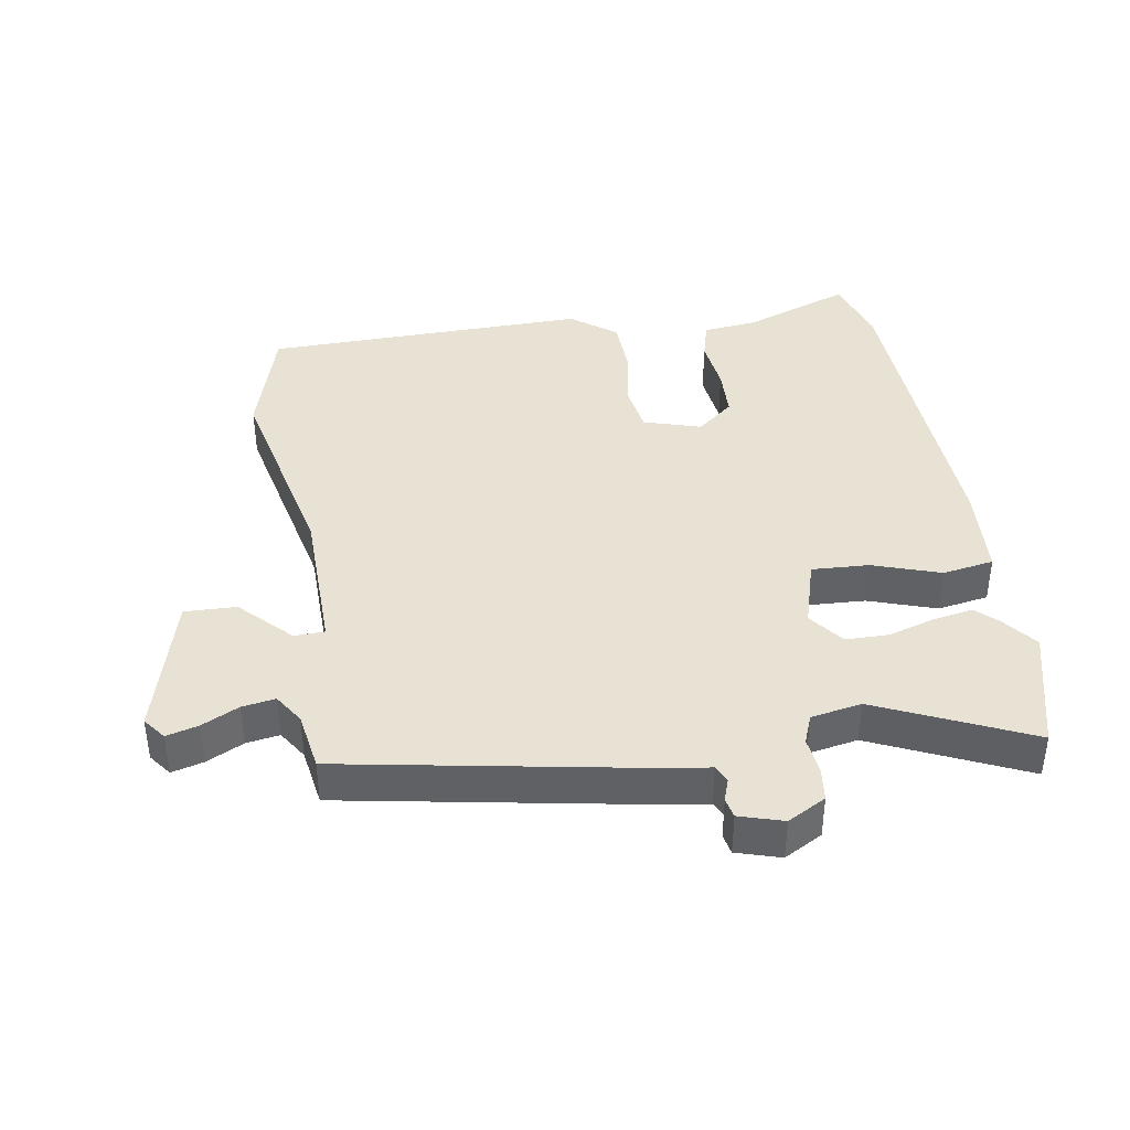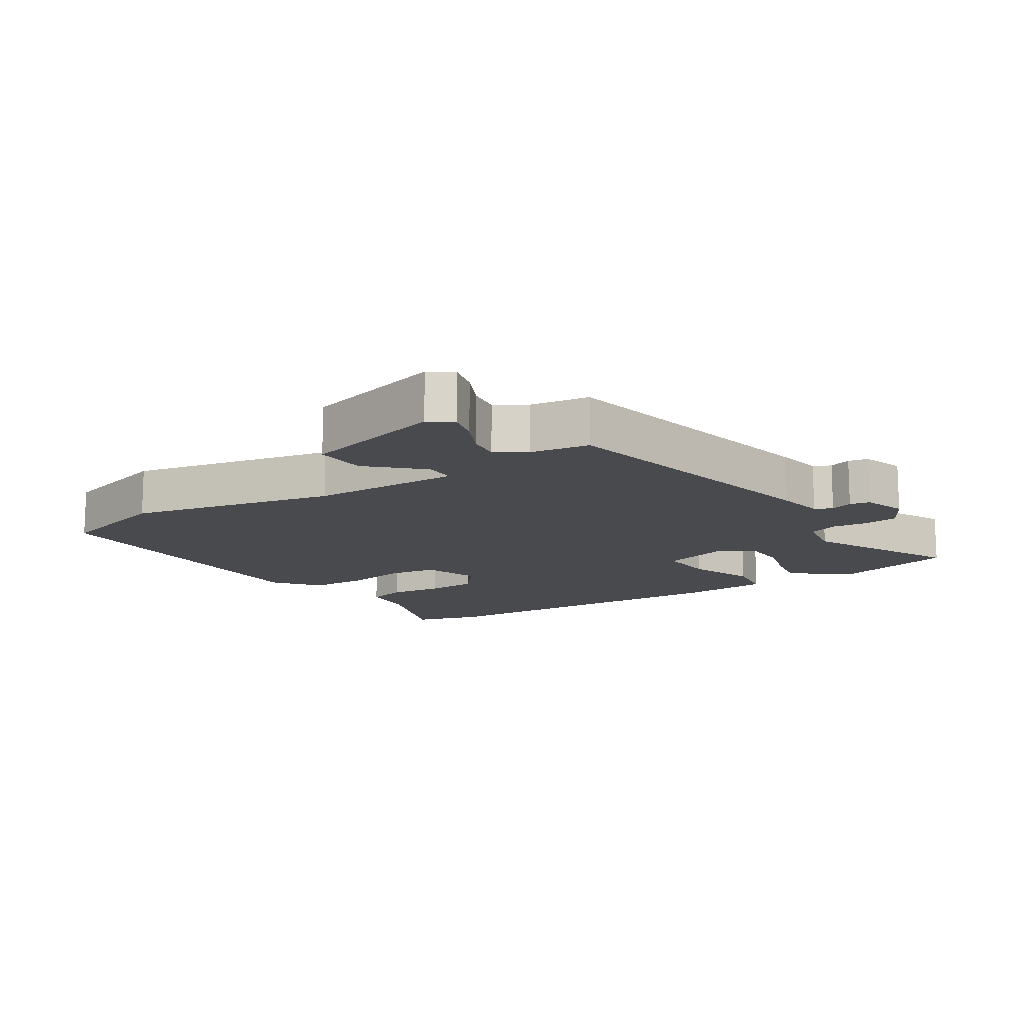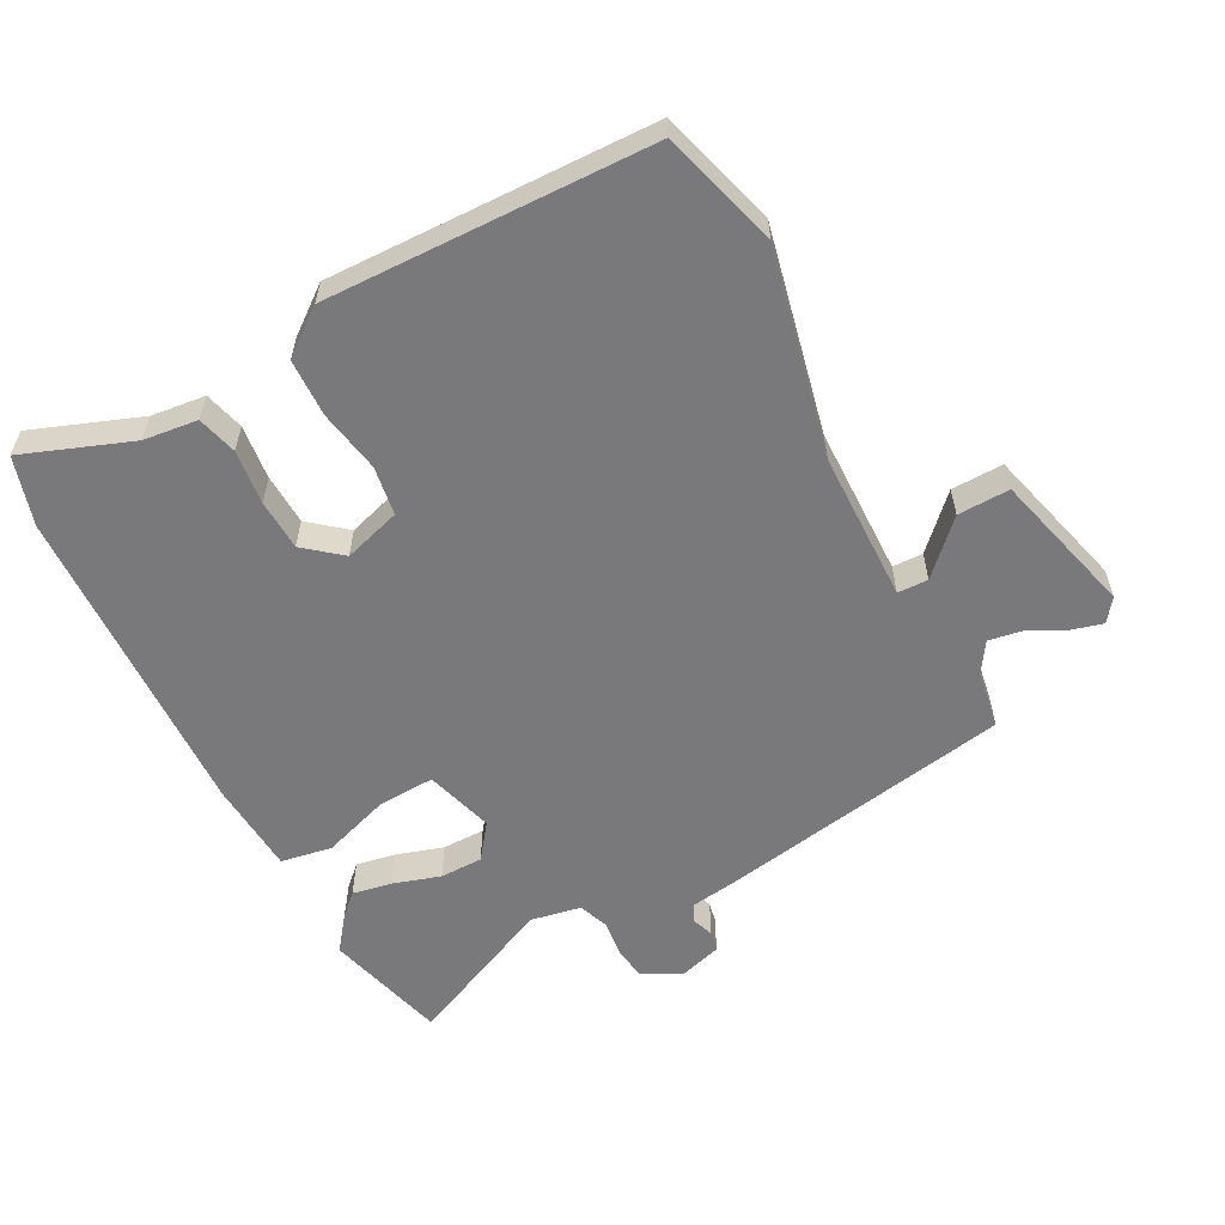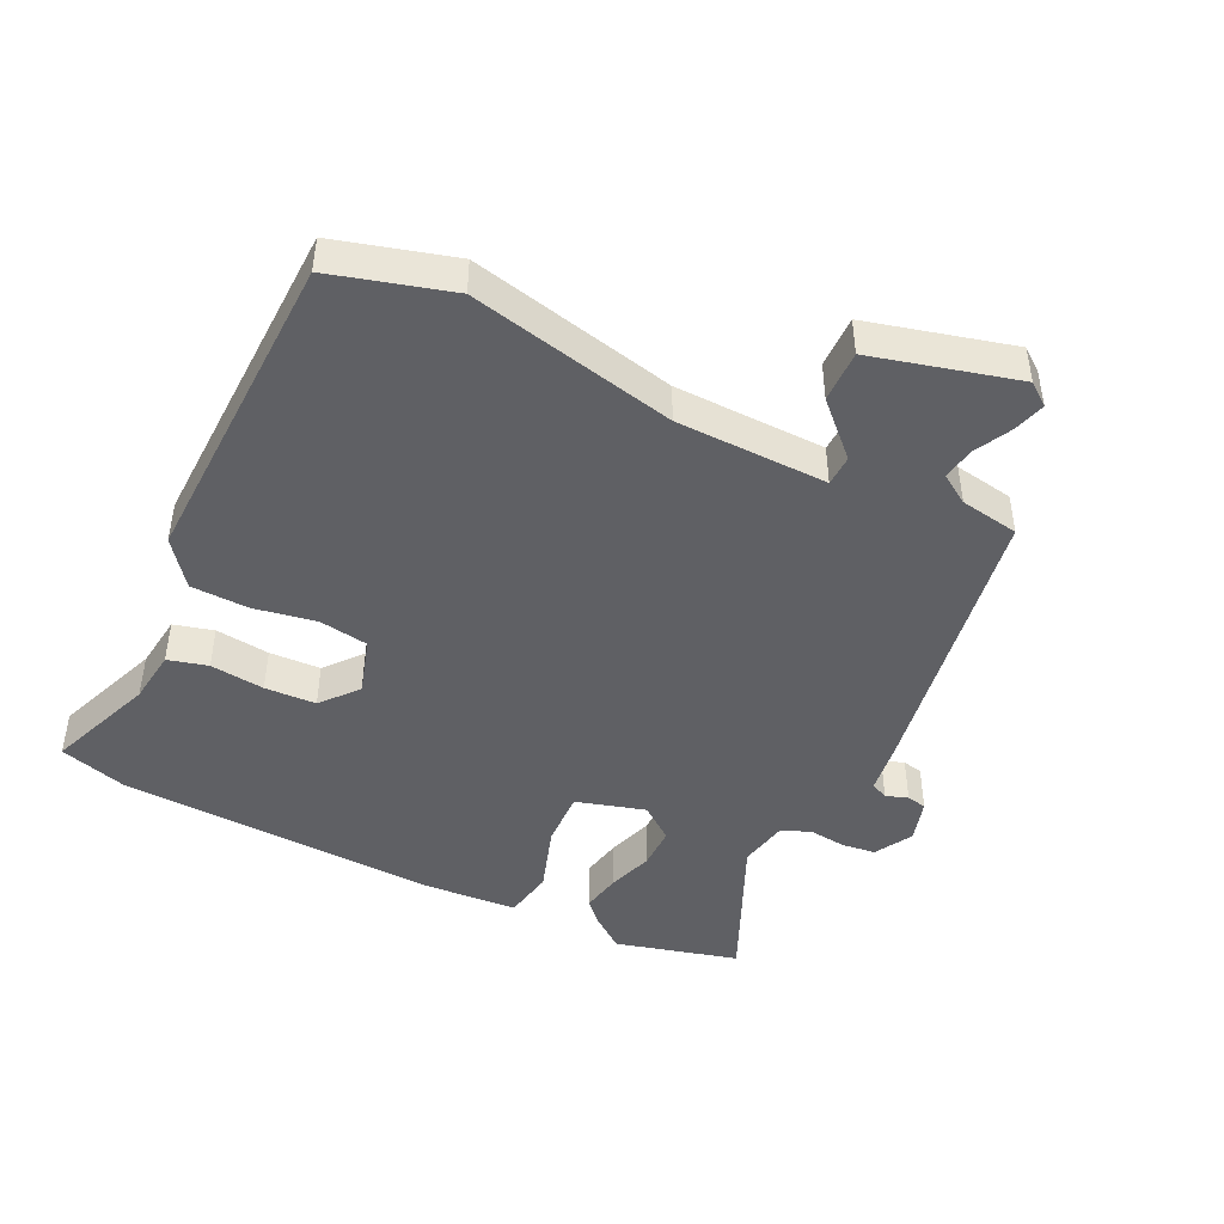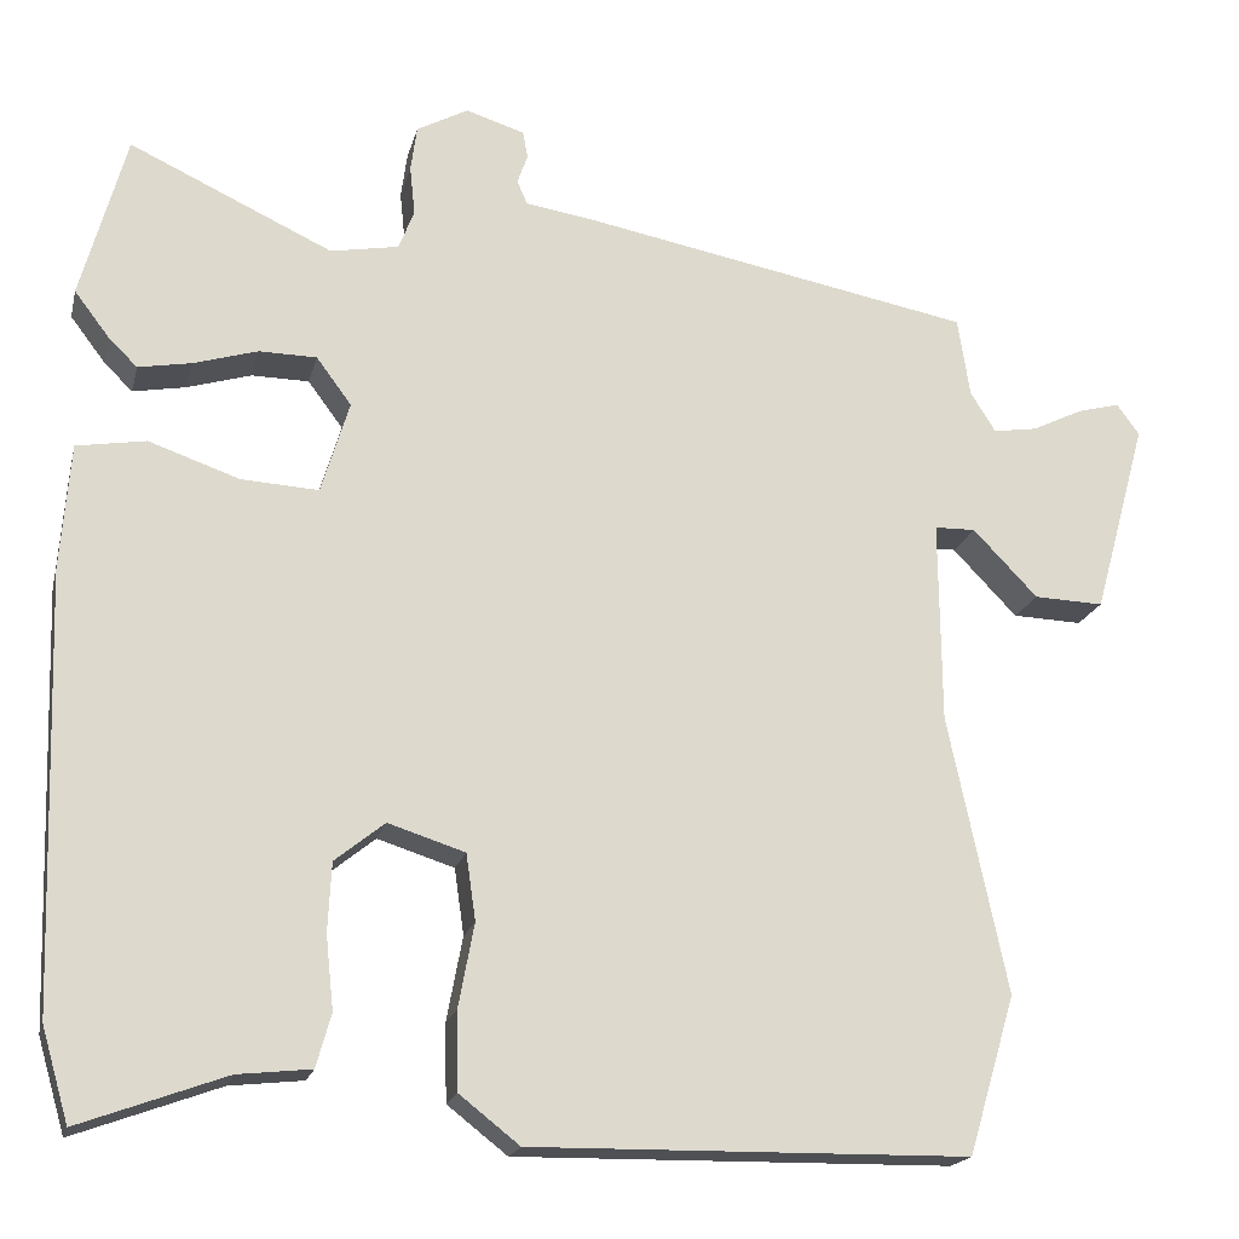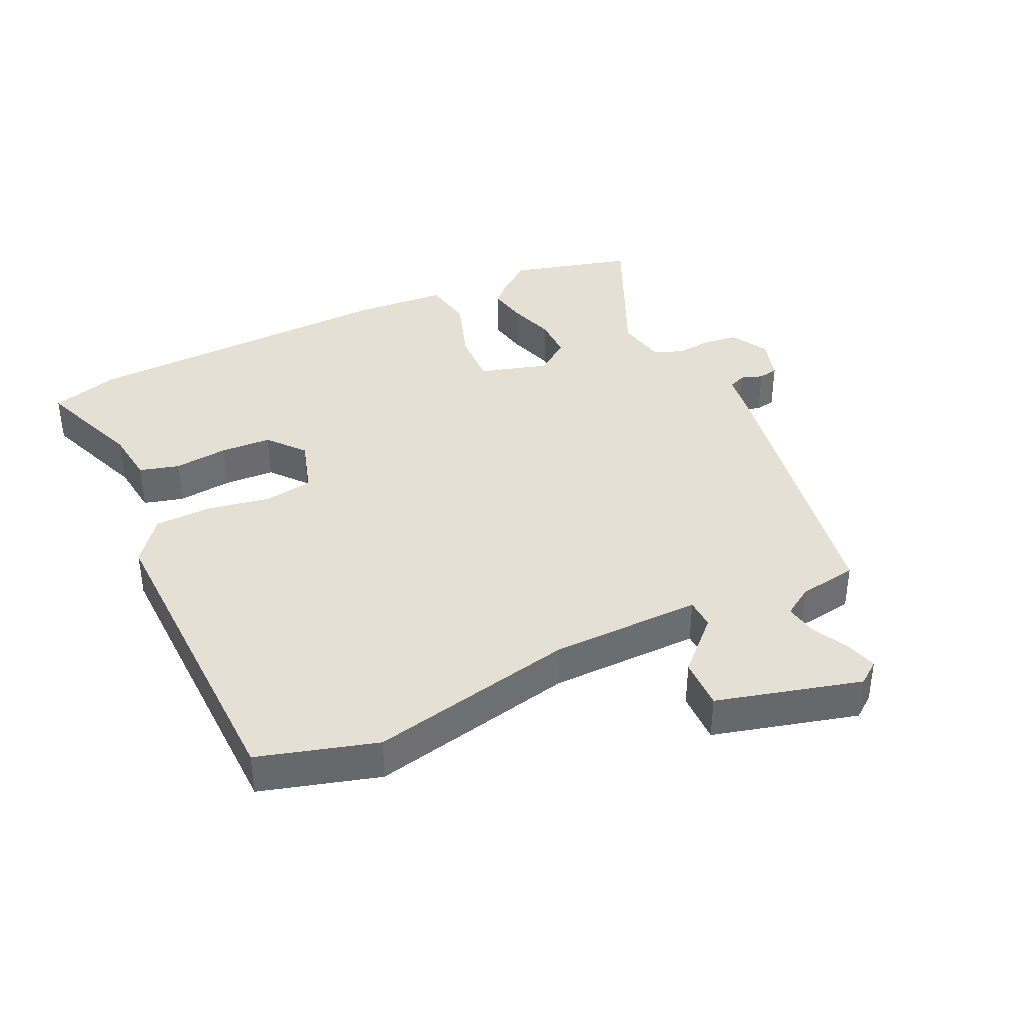
<metadata>
{"format":"obj","ext":"obj","renderer":"f3d","projection":"perspective","resolution":1024,"background":"white","views":[{"elev":39.8,"azim":-9.7,"up":"+Y"},{"elev":-13.2,"azim":-56.8,"up":"+Y"},{"elev":-57.9,"azim":-152.7,"up":"+Y"},{"elev":-45.1,"azim":-116.7,"up":"+Y"},{"elev":-18.8,"azim":166.7,"up":"+Z"},{"elev":38.2,"azim":-115.8,"up":"+Y"}]}
</metadata>
<code>
v -0.487 0.07 -0.543
v -0.541 0.07 -0.362
v -0.474 0.07 -0.044
v -0.472 0.07 0.188
v -0.519 0.07 0.189
v -0.593 0.07 0.112
v -0.673 0.07 0.109
v -0.734 0.07 0.331
v -0.708 0.07 0.366
v -0.659 0.07 0.353
v -0.602 0.07 0.325
v -0.551 0.07 0.317
v -0.522 0.07 0.363
v -0.508 0.07 0.454
v -0.058 0.07 0.539
v 0.019 0.07 0.551
v 0.031 0.07 0.578
v 0.019 0.07 0.612
v 0.025 0.07 0.643
v 0.092 0.07 0.664
v 0.151 0.07 0.632
v 0.158 0.07 0.58
v 0.152 0.07 0.523
v 0.17 0.07 0.478
v 0.248 0.07 0.464
v 0.48 0.07 0.572
v 0.532 0.07 0.383
v 0.491 0.07 0.329
v 0.459 0.07 0.298
v 0.398 0.07 0.309
v 0.325 0.07 0.331
v 0.259 0.07 0.33
v 0.219 0.07 0.276
v 0.251 0.07 0.17
v 0.339 0.07 0.175
v 0.443 0.07 0.211
v 0.522 0.07 0.198
v 0.533 0.07 0.054
v 0.517 0.07 -0.441
v 0.486 0.07 -0.547
v 0.319 0.07 -0.486
v 0.235 0.07 -0.477
v 0.218 0.07 -0.416
v 0.227 0.07 -0.332
v 0.223 0.07 -0.253
v 0.166 0.07 -0.207
v 0.078 0.07 -0.235
v 0.067 0.07 -0.311
v 0.085 0.07 -0.407
v 0.083 0.07 -0.496
v 0.014 0.07 -0.55
v -0.487 0 -0.543
v -0.541 0 -0.362
v -0.474 0 -0.044
v -0.472 0 0.188
v -0.519 0 0.189
v -0.593 0 0.112
v -0.673 0 0.109
v -0.734 0 0.331
v -0.708 0 0.366
v -0.659 0 0.353
v -0.602 0 0.325
v -0.551 0 0.317
v -0.522 0 0.363
v -0.508 0 0.454
v -0.058 0 0.539
v 0.019 0 0.551
v 0.031 0 0.578
v 0.019 0 0.612
v 0.025 0 0.643
v 0.092 0 0.664
v 0.151 0 0.632
v 0.158 0 0.58
v 0.152 0 0.523
v 0.17 0 0.478
v 0.248 0 0.464
v 0.48 0 0.572
v 0.532 0 0.383
v 0.491 0 0.329
v 0.459 0 0.298
v 0.398 0 0.309
v 0.325 0 0.331
v 0.259 0 0.33
v 0.219 0 0.276
v 0.251 0 0.17
v 0.339 0 0.175
v 0.443 0 0.211
v 0.522 0 0.198
v 0.533 0 0.054
v 0.517 0 -0.441
v 0.486 0 -0.547
v 0.319 0 -0.486
v 0.235 0 -0.477
v 0.218 0 -0.416
v 0.227 0 -0.332
v 0.223 0 -0.253
v 0.166 0 -0.207
v 0.078 0 -0.235
v 0.067 0 -0.311
v 0.085 0 -0.407
v 0.083 0 -0.496
v 0.014 0 -0.55
f 1 2 3
f 51 1 3
f 50 51 3
f 49 50 3
f 48 49 3
f 47 48 3 4
f 46 47 4
f 41 42 43 44
f 41 44 45
f 40 41 45
f 39 40 45
f 38 39 45
f 37 38 45
f 36 37 45
f 35 36 45
f 34 35 45 46
f 29 30 31
f 28 29 31
f 27 28 31
f 26 27 31
f 25 26 31
f 24 25 31 32
f 21 22 23
f 20 21 23
f 19 20 23
f 18 19 23
f 17 18 23
f 16 17 23 24
f 24 32 33
f 16 24 33
f 15 16 33
f 14 15 33
f 13 14 33
f 9 10 11
f 8 9 11
f 7 8 11
f 6 7 11
f 5 6 11
f 4 5 11 12
f 33 34 46
f 13 33 46
f 12 13 46
f 4 12 46
f 54 53 52
f 54 52 102
f 54 102 101
f 54 101 100
f 54 100 99
f 55 54 99 98
f 55 98 97
f 95 94 93 92
f 96 95 92
f 96 92 91
f 96 91 90
f 96 90 89
f 96 89 88
f 96 88 87
f 96 87 86
f 97 96 86 85
f 82 81 80
f 82 80 79
f 82 79 78
f 82 78 77
f 82 77 76
f 83 82 76 75
f 74 73 72
f 74 72 71
f 74 71 70
f 74 70 69
f 74 69 68
f 75 74 68 67
f 84 83 75
f 84 75 67
f 84 67 66
f 84 66 65
f 84 65 64
f 62 61 60
f 62 60 59
f 62 59 58
f 62 58 57
f 62 57 56
f 63 62 56 55
f 97 85 84
f 97 84 64
f 97 64 63
f 97 63 55
f 1 52 53 2
f 2 53 54 3
f 3 54 55 4
f 4 55 56 5
f 5 56 57 6
f 6 57 58 7
f 7 58 59 8
f 8 59 60 9
f 9 60 61 10
f 10 61 62 11
f 11 62 63 12
f 12 63 64 13
f 13 64 65 14
f 14 65 66 15
f 15 66 67 16
f 16 67 68 17
f 17 68 69 18
f 18 69 70 19
f 19 70 71 20
f 20 71 72 21
f 21 72 73 22
f 22 73 74 23
f 23 74 75 24
f 24 75 76 25
f 25 76 77 26
f 26 77 78 27
f 27 78 79 28
f 28 79 80 29
f 29 80 81 30
f 30 81 82 31
f 31 82 83 32
f 32 83 84 33
f 33 84 85 34
f 34 85 86 35
f 35 86 87 36
f 36 87 88 37
f 37 88 89 38
f 38 89 90 39
f 39 90 91 40
f 40 91 92 41
f 41 92 93 42
f 42 93 94 43
f 43 94 95 44
f 44 95 96 45
f 45 96 97 46
f 46 97 98 47
f 47 98 99 48
f 48 99 100 49
f 49 100 101 50
f 50 101 102 51
f 51 102 52 1

</code>
